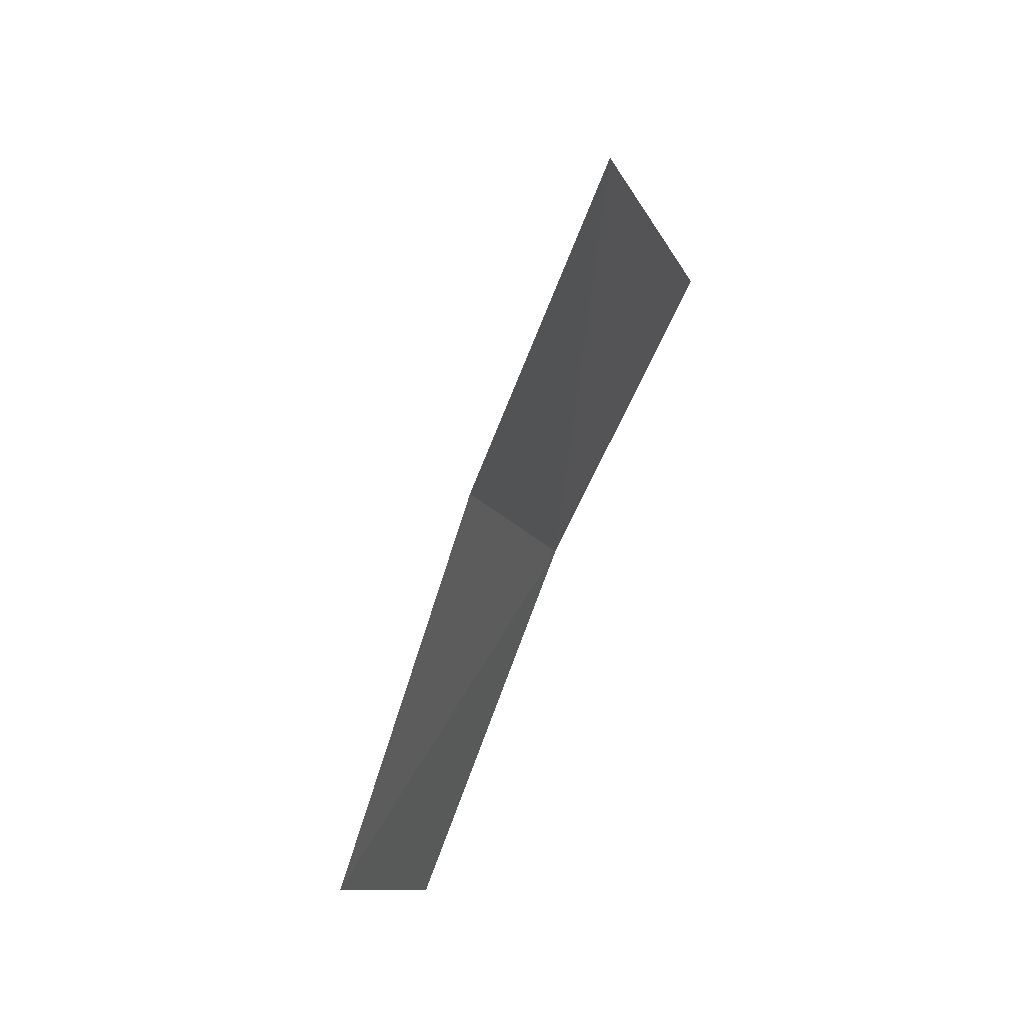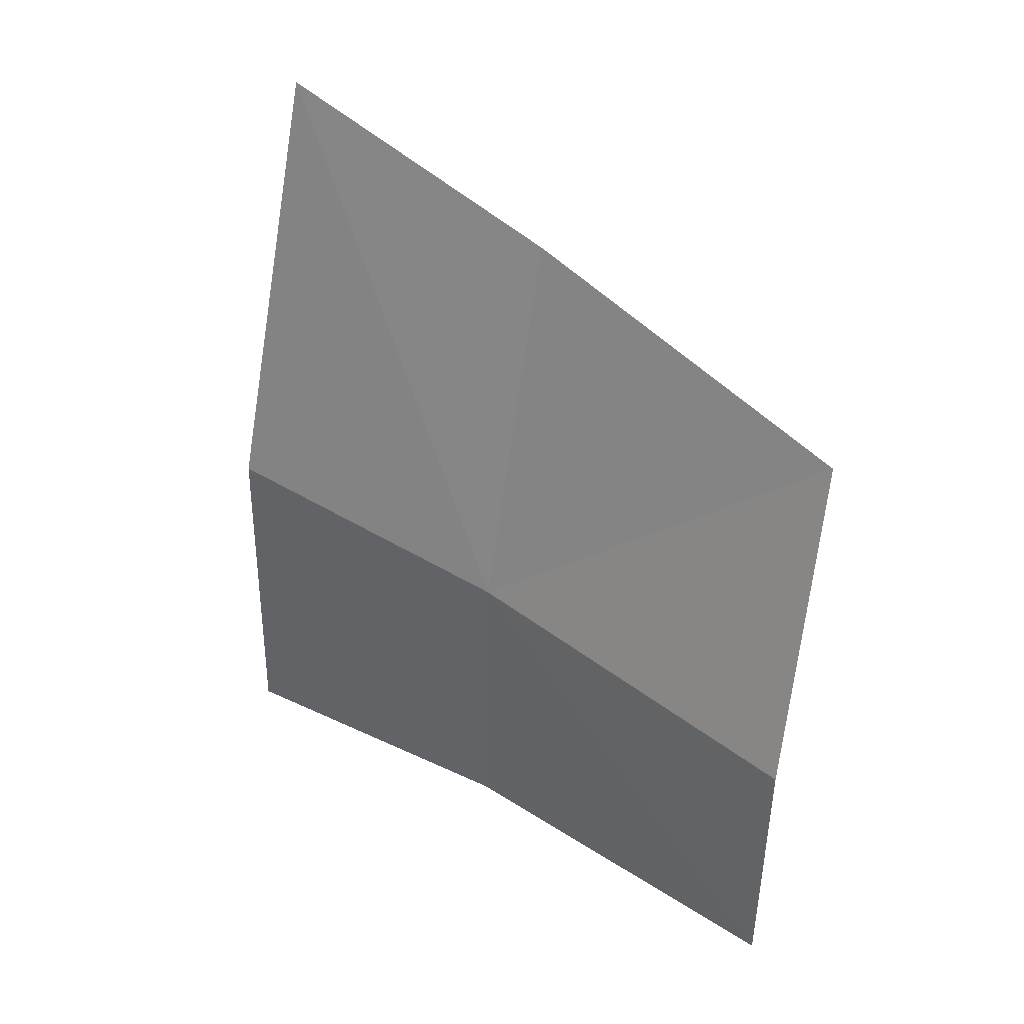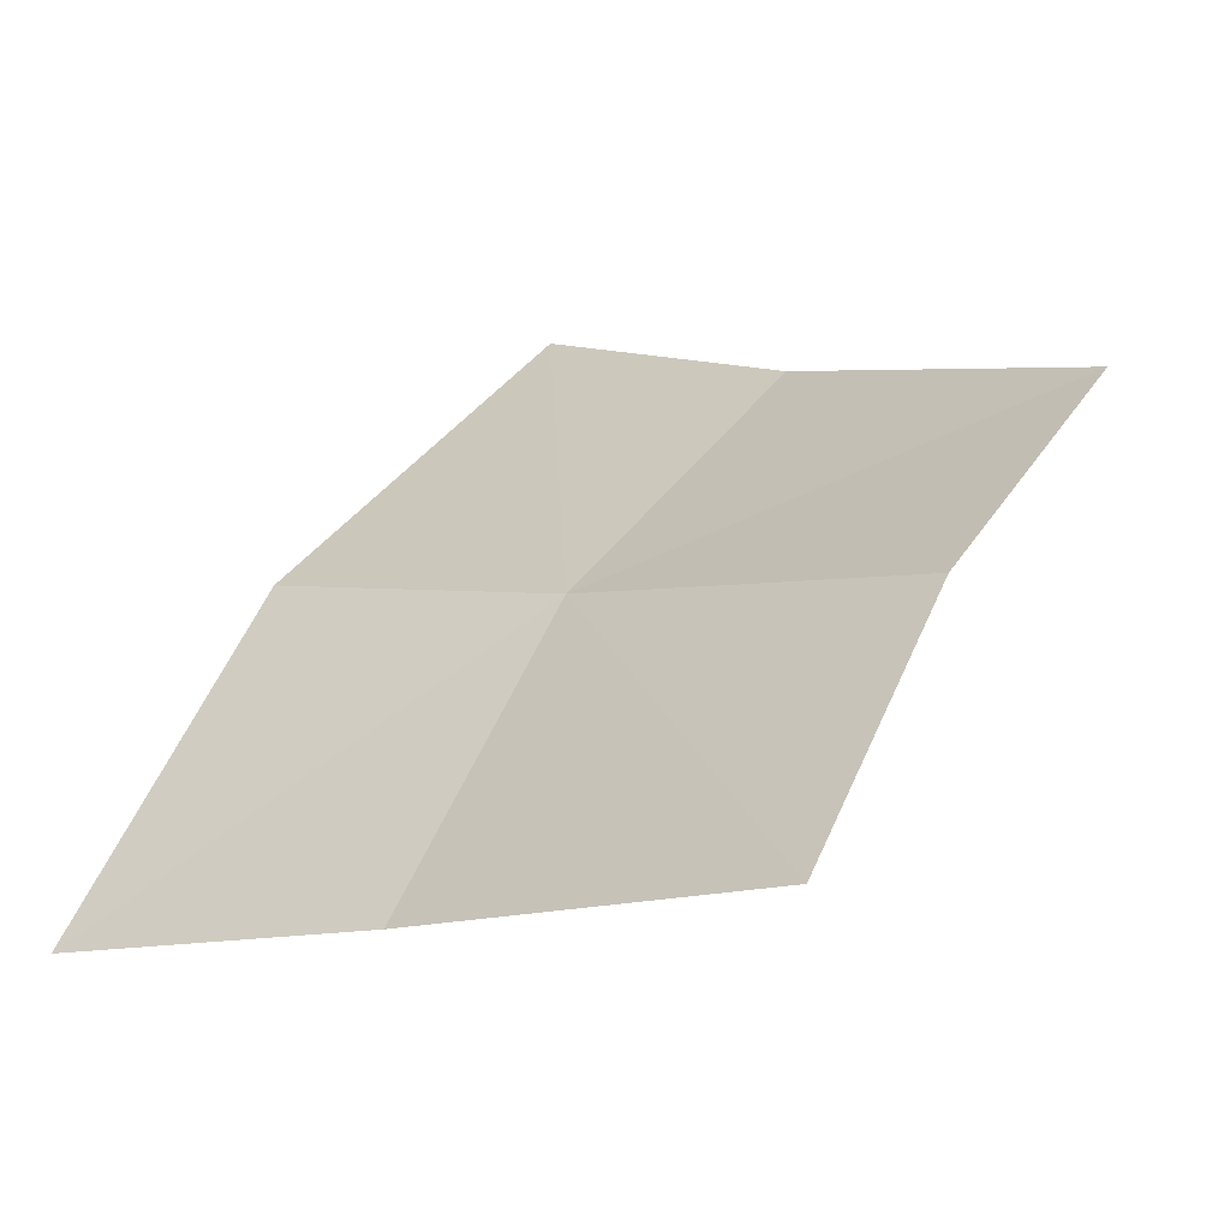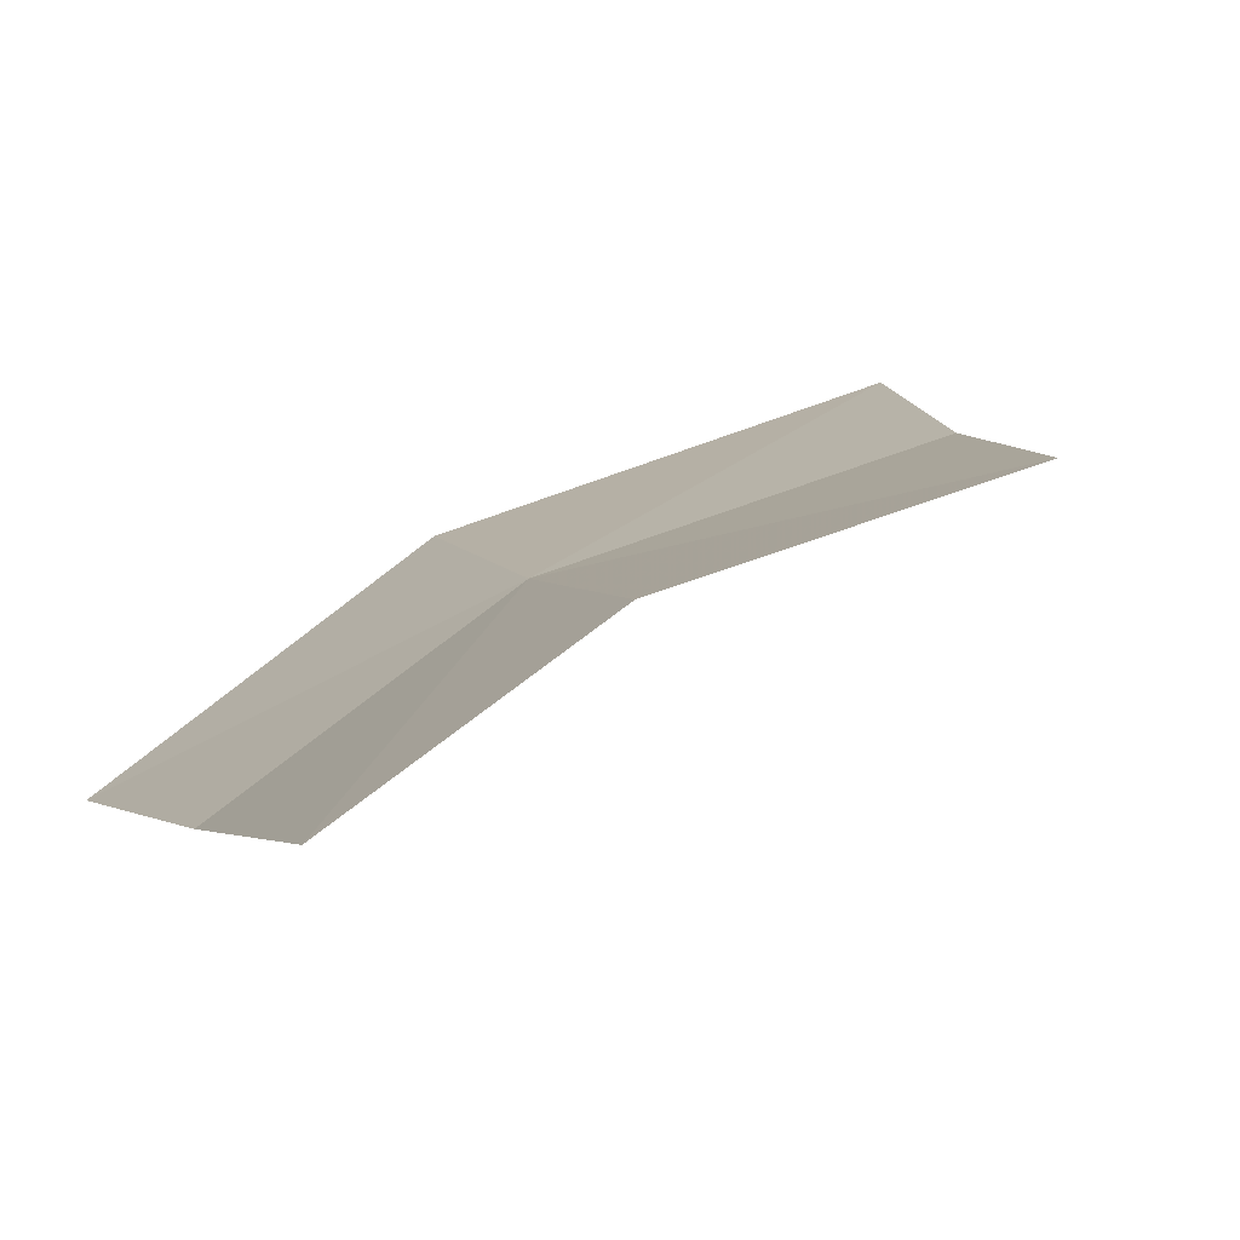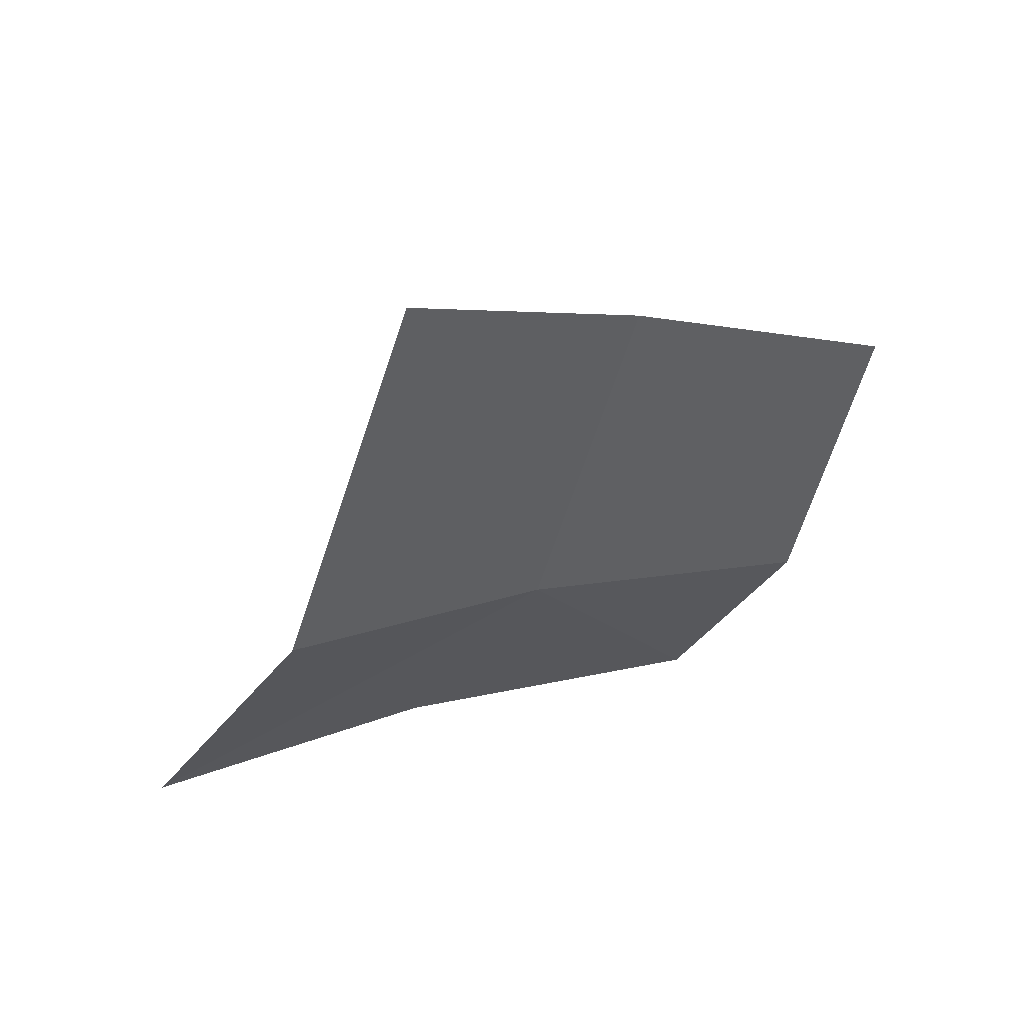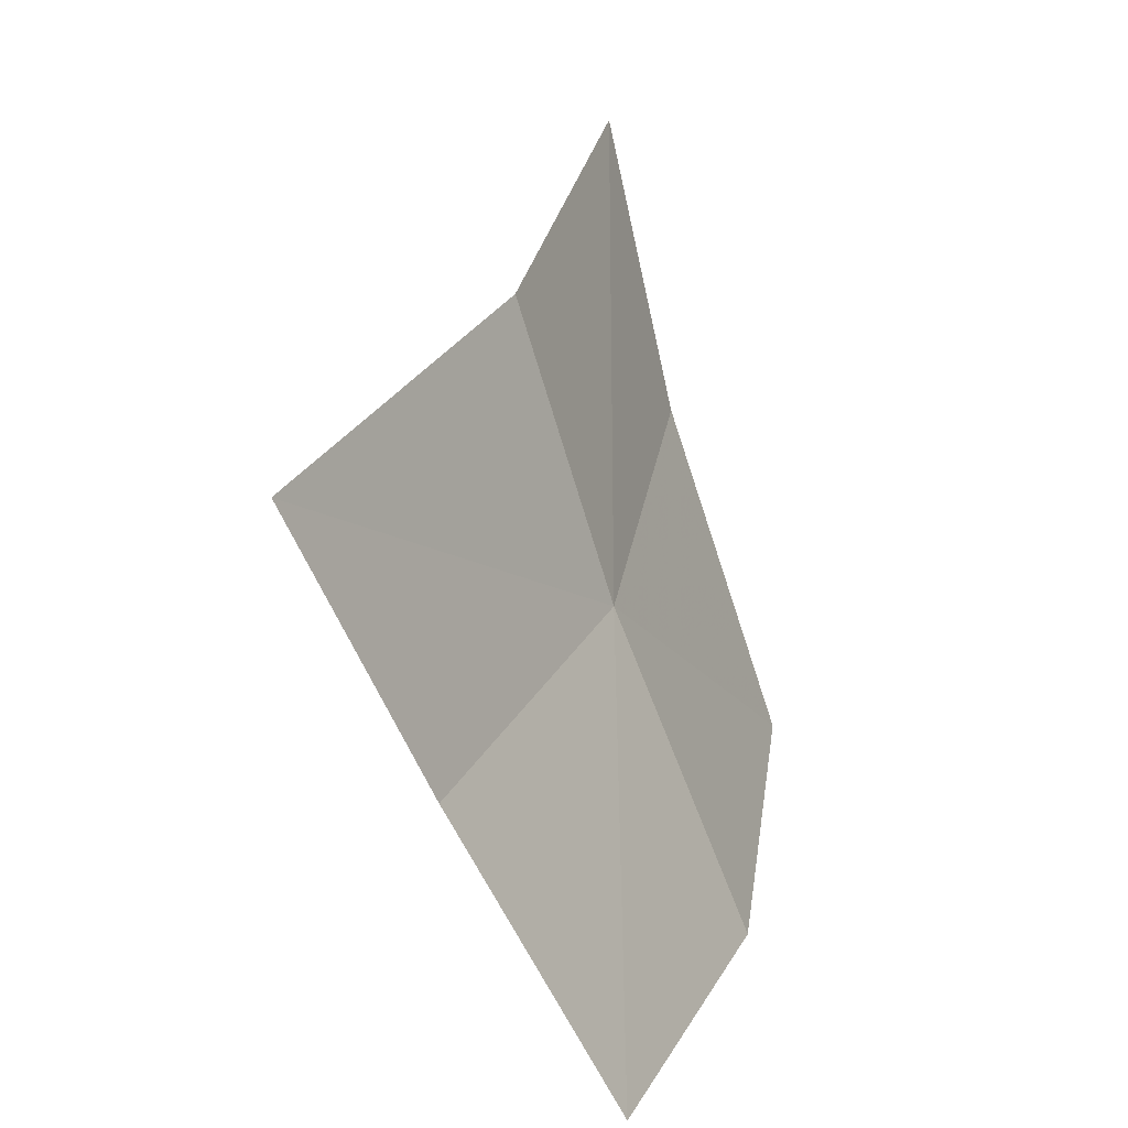
<metadata>
{"format":"obj","ext":"obj","renderer":"f3d","projection":"perspective","resolution":1024,"background":"white","views":[{"elev":-75.1,"azim":47.6,"up":"+Z"},{"elev":13.8,"azim":-166.2,"up":"+Z"},{"elev":23.8,"azim":-161.9,"up":"+Y"},{"elev":21.7,"azim":-126.4,"up":"+Y"},{"elev":45.3,"azim":130.1,"up":"+Z"},{"elev":-47.2,"azim":93.3,"up":"+Z"}]}
</metadata>
<code>
v 0.08291 -0.2104 0.8399
v 0.08861 -0.2101 0.8551
v 0.09137 -0.2126 0.8428
v 0.08084 -0.2086 0.8507
v 0.09287 -0.2179 0.8335
v 0.08414 -0.2148 0.8319
v 0.07456 -0.2106 0.829
v 0.07357 -0.2071 0.8359
v 0.07213 -0.2058 0.8453
f 1 3 2
f 1 2 4
f 1 6 5
f 1 5 3
f 1 8 7
f 1 7 6
f 1 4 9
f 1 9 8

</code>
